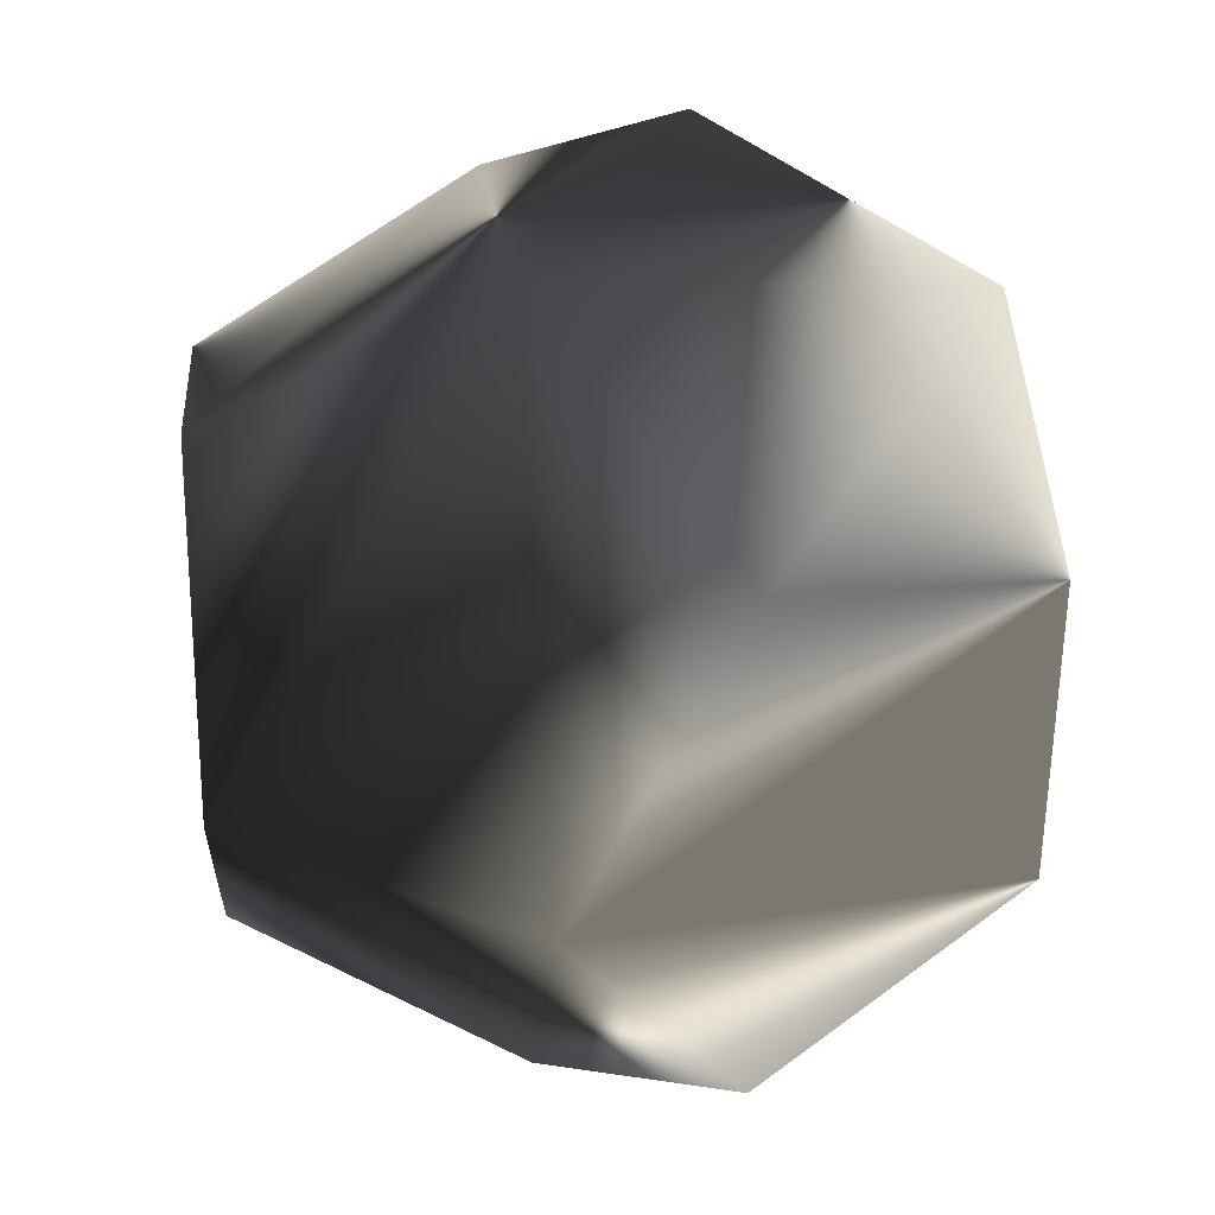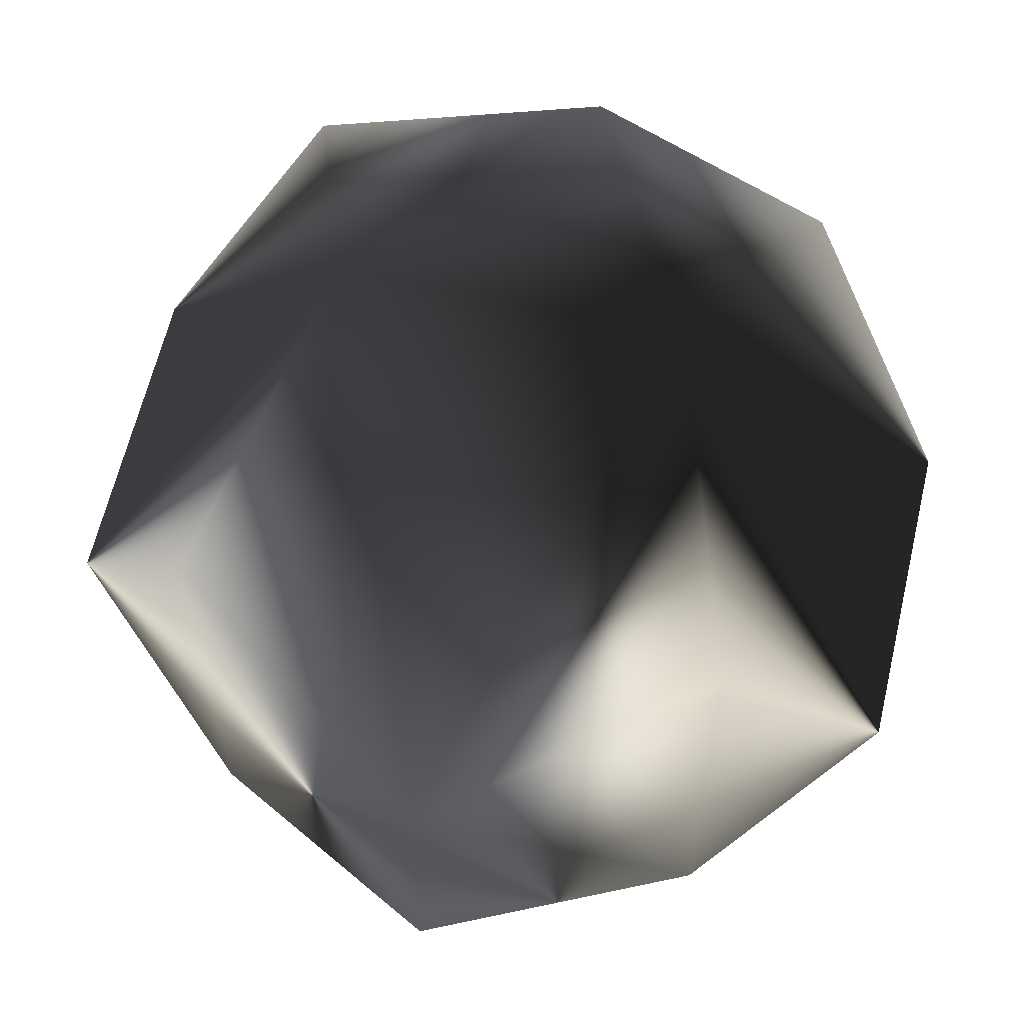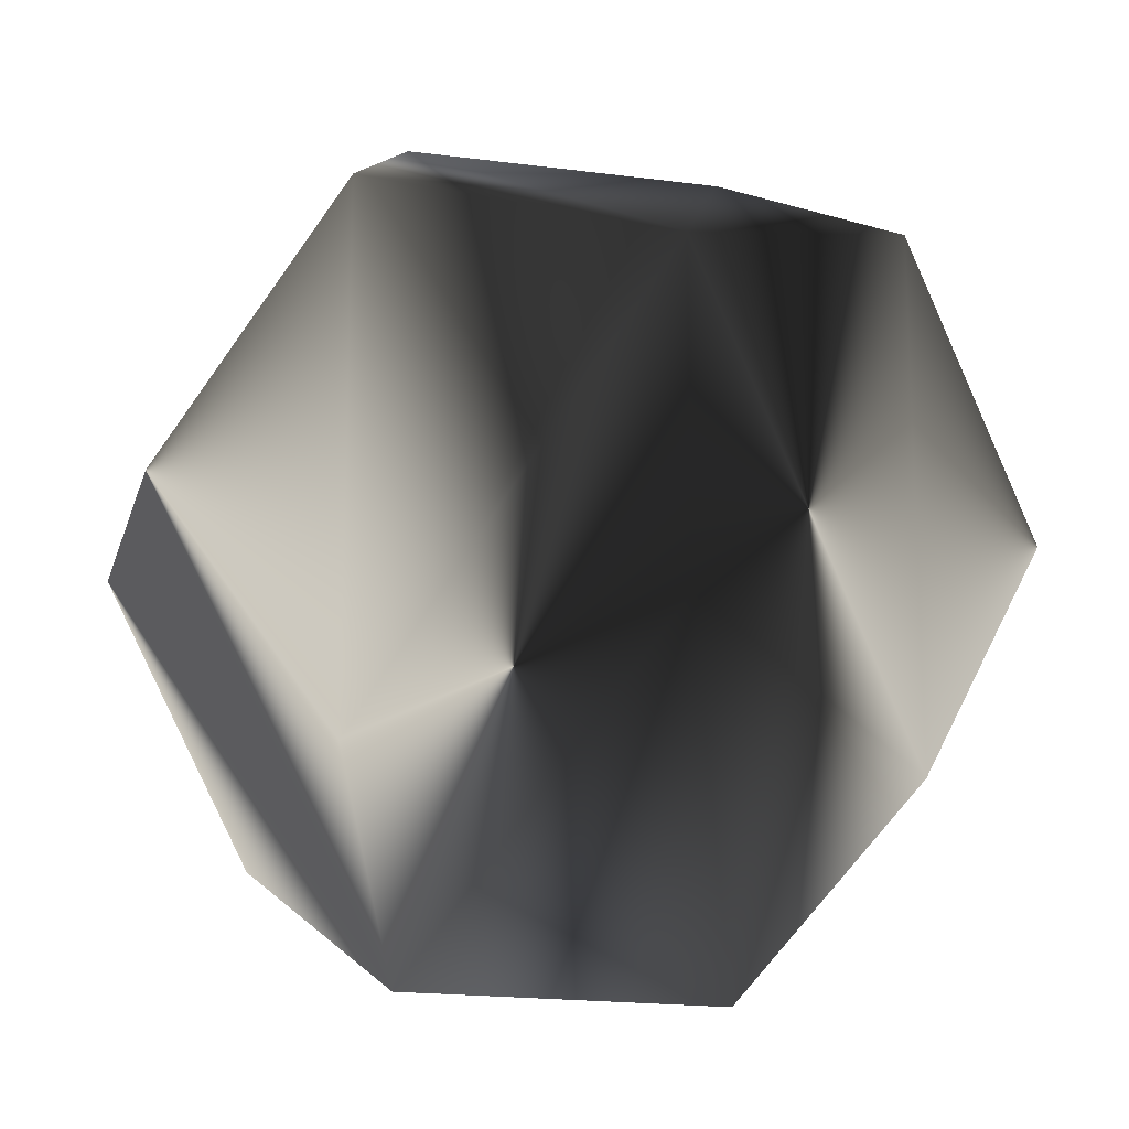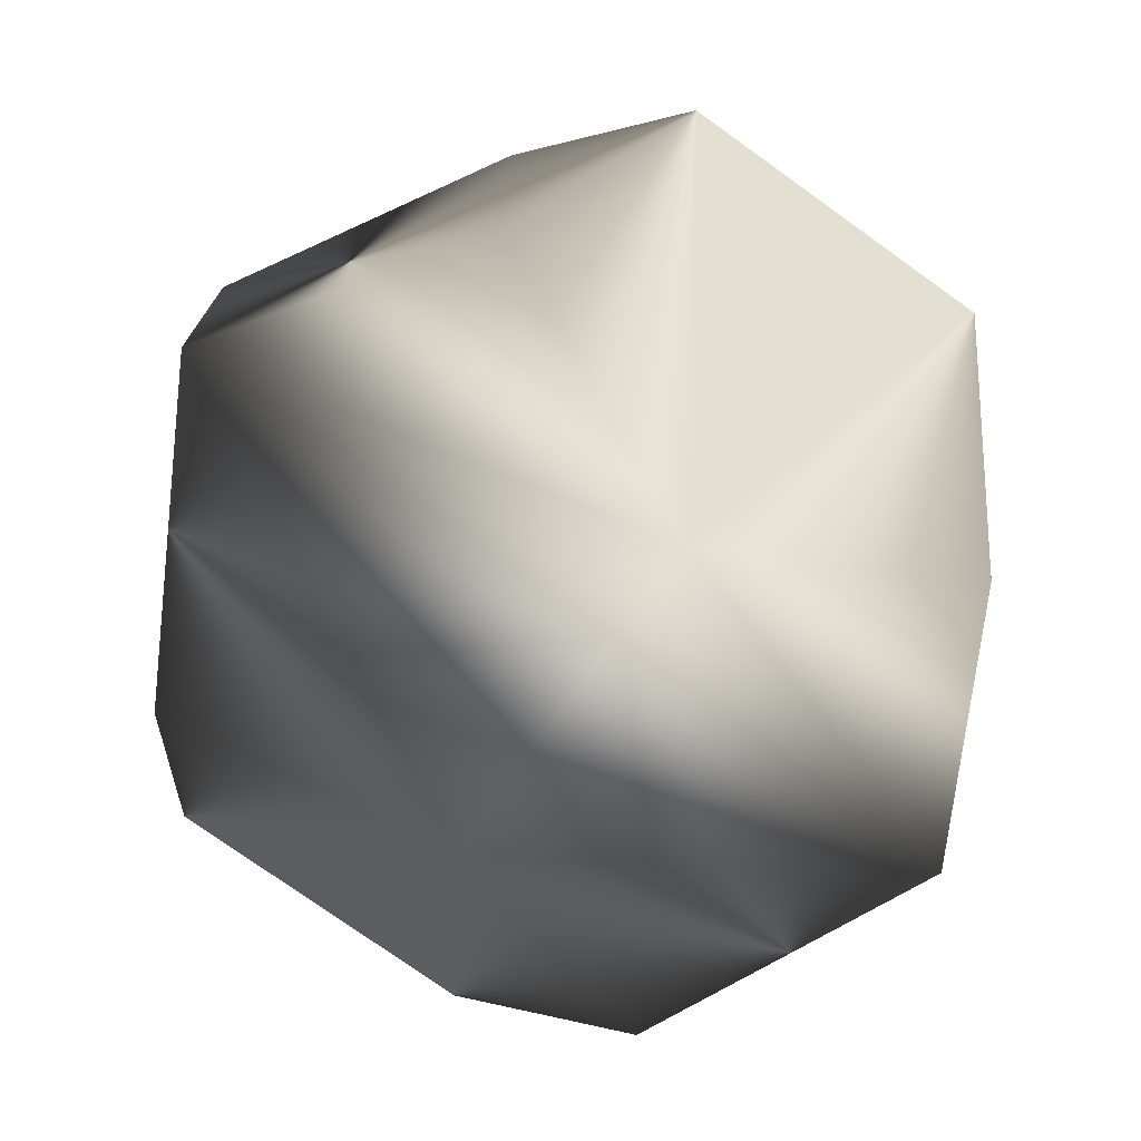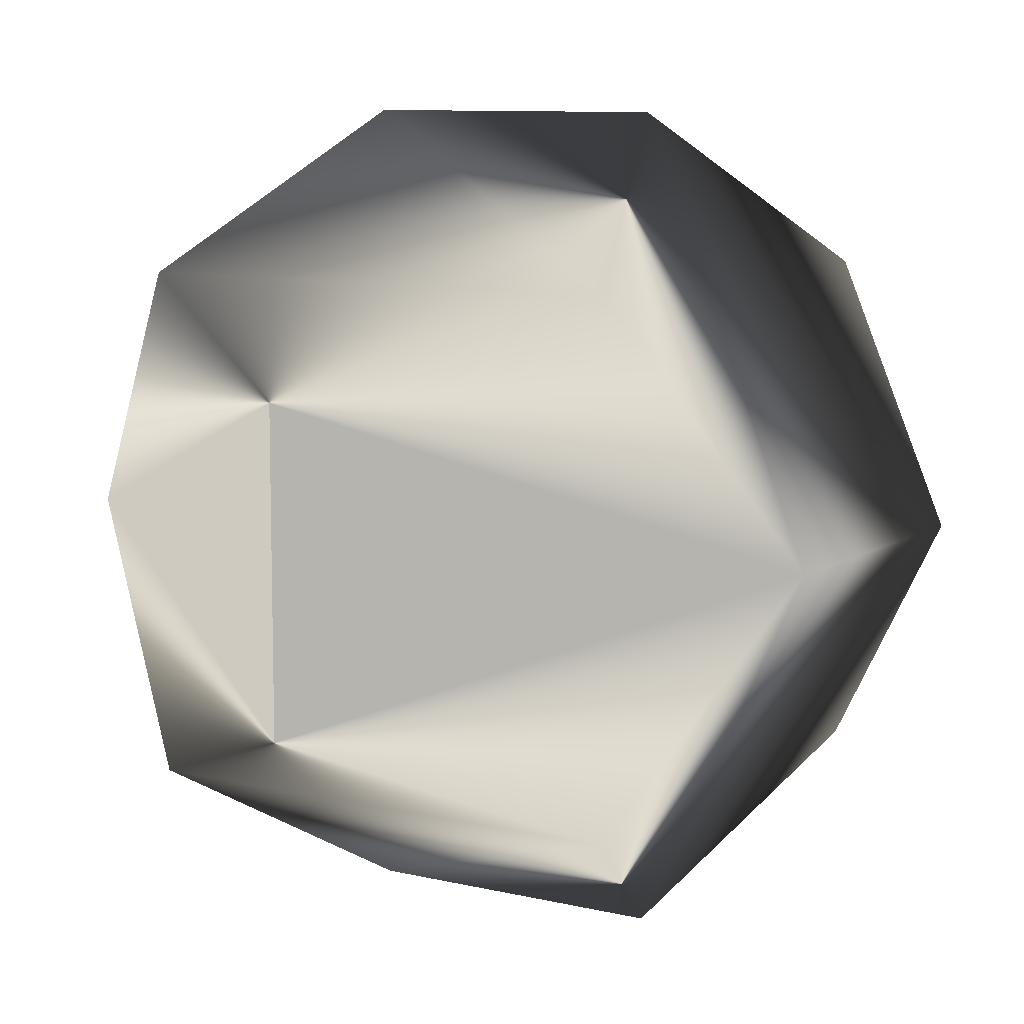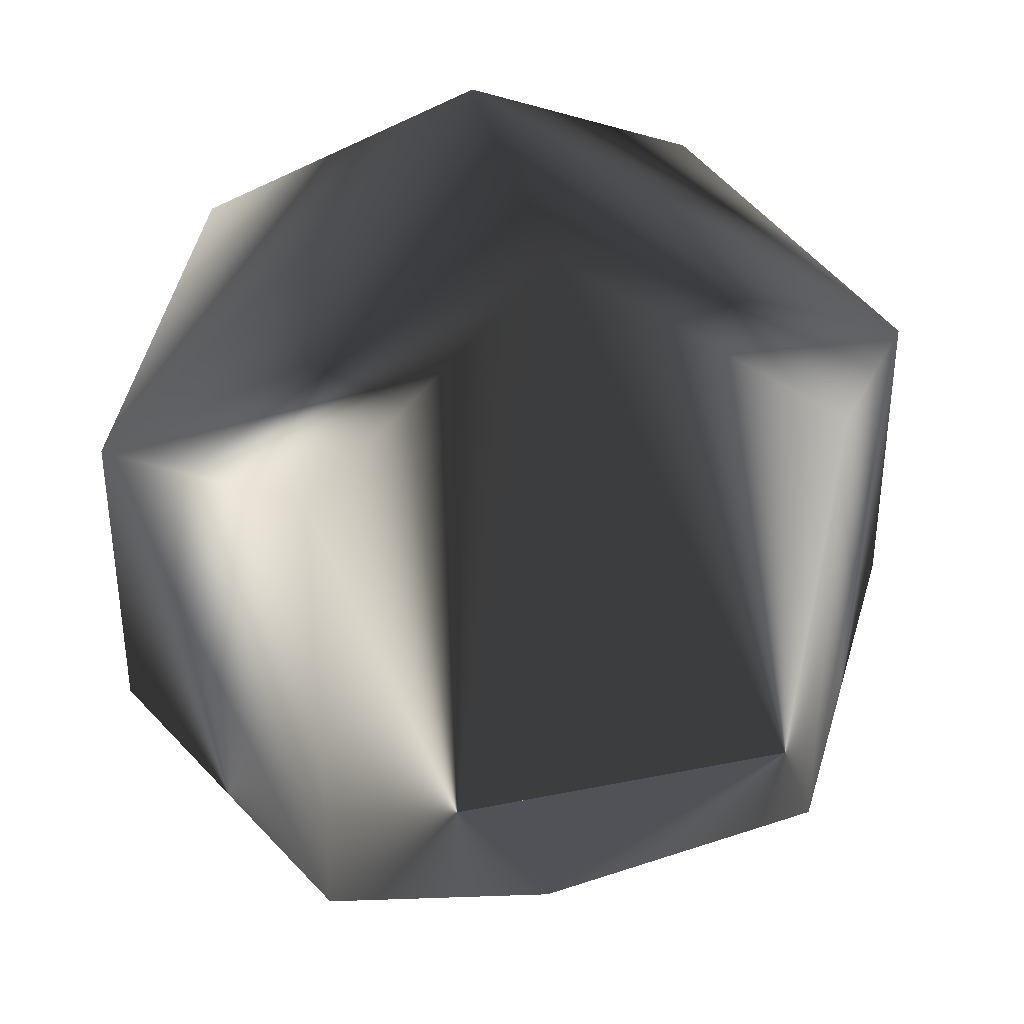
<metadata>
{"format":"obj","ext":"obj","renderer":"f3d","projection":"perspective","resolution":1024,"background":"white","views":[{"elev":35.8,"azim":-154.0,"up":"+Z"},{"elev":62.5,"azim":-166.8,"up":"+Y"},{"elev":-18.6,"azim":-14.3,"up":"+Y"},{"elev":-75.1,"azim":54.3,"up":"+Y"},{"elev":9.4,"azim":-58.0,"up":"+Z"},{"elev":38.6,"azim":-104.4,"up":"+Y"}]}
</metadata>
<code>
o Cube
v 0.5774 0.5774 0.5774
v 0.5774 0.5774 -0.5774
v -0.5774 0.5774 0.5774
v -0.5774 0.5774 -0.5774
v 0.5774 -0.5774 0.5774
v 0.5774 -0.5774 -0.5774
v -0.5774 -0.5774 0.5774
v -0.5774 -0.5774 -0.5774
v 0 0.3568 -0.9342
v 0 0.3568 0.9342
v 0 -0.3568 -0.9342
v 0 -0.3568 0.9342
v 0.3568 0.9342 0
v -0.3568 -0.9342 0
v -0.3568 0.9342 0
v 0.3568 -0.9342 0
v 0.9342 0 -0.3568
v -0.9342 0 -0.3568
v -0.9342 0 0.3568
v 0.9342 0 0.3568
f 17 13 20
f 17 2 13
f 20 13 1
f 13 2 9
f 13 9 15
f 9 4 15
f 18 15 4
f 18 19 15
f 19 3 15
f 15 3 10
f 13 15 10
f 10 1 13
f 20 1 5
f 10 12 5
f 10 5 1
f 19 7 3
f 10 3 7
f 10 7 12
f 9 8 4
f 11 8 9
f 18 4 8
f 17 6 2
f 9 2 6
f 9 6 11
f 11 6 16
f 14 11 16
f 11 14 8
f 18 8 14
f 18 14 19
f 19 14 7
f 12 7 14
f 14 16 12
f 12 16 5
f 20 5 16
f 17 20 16
f 17 16 6

</code>
